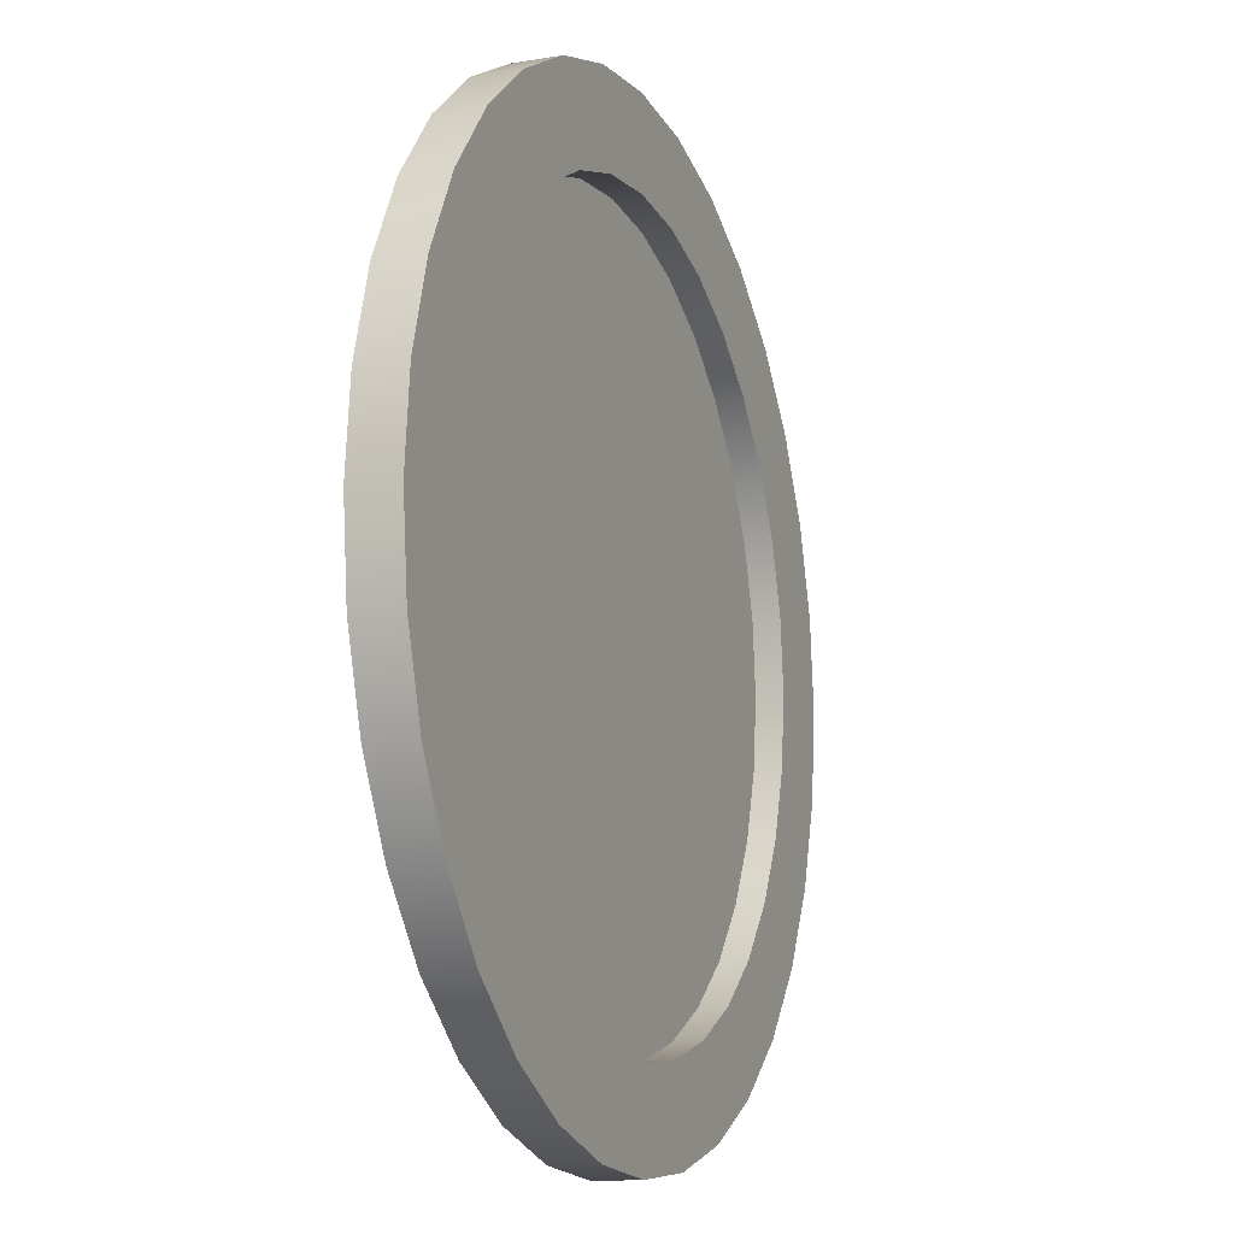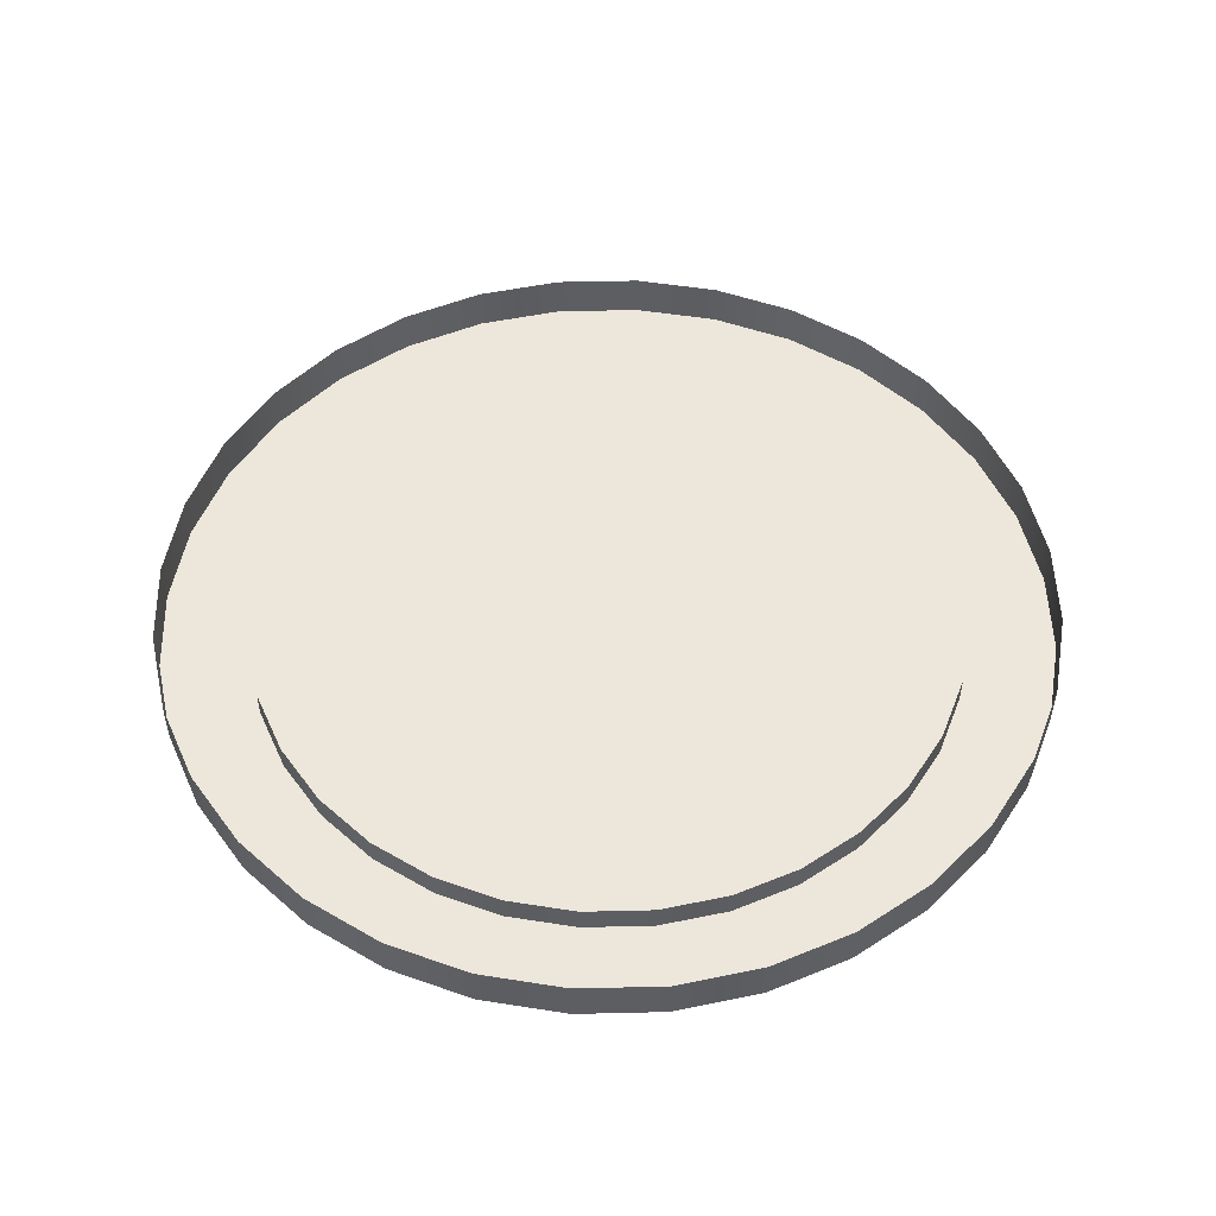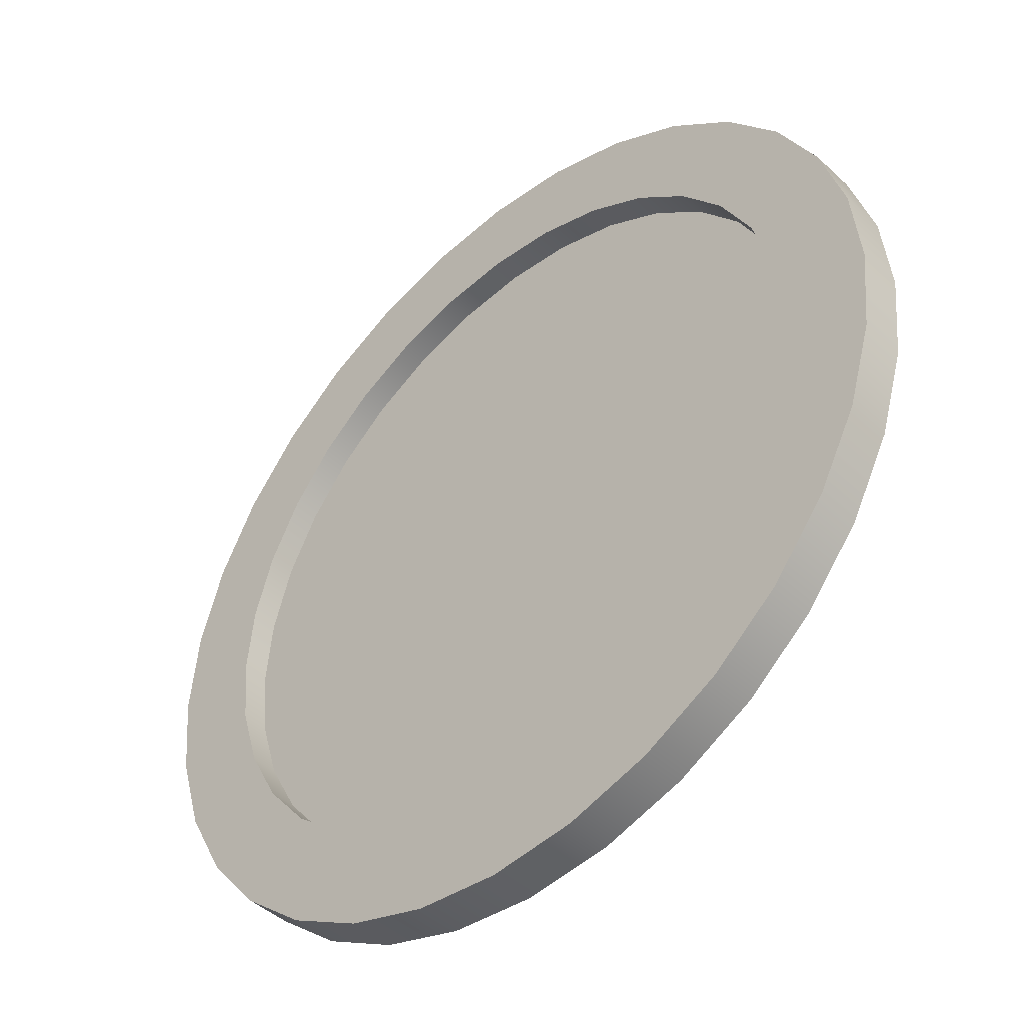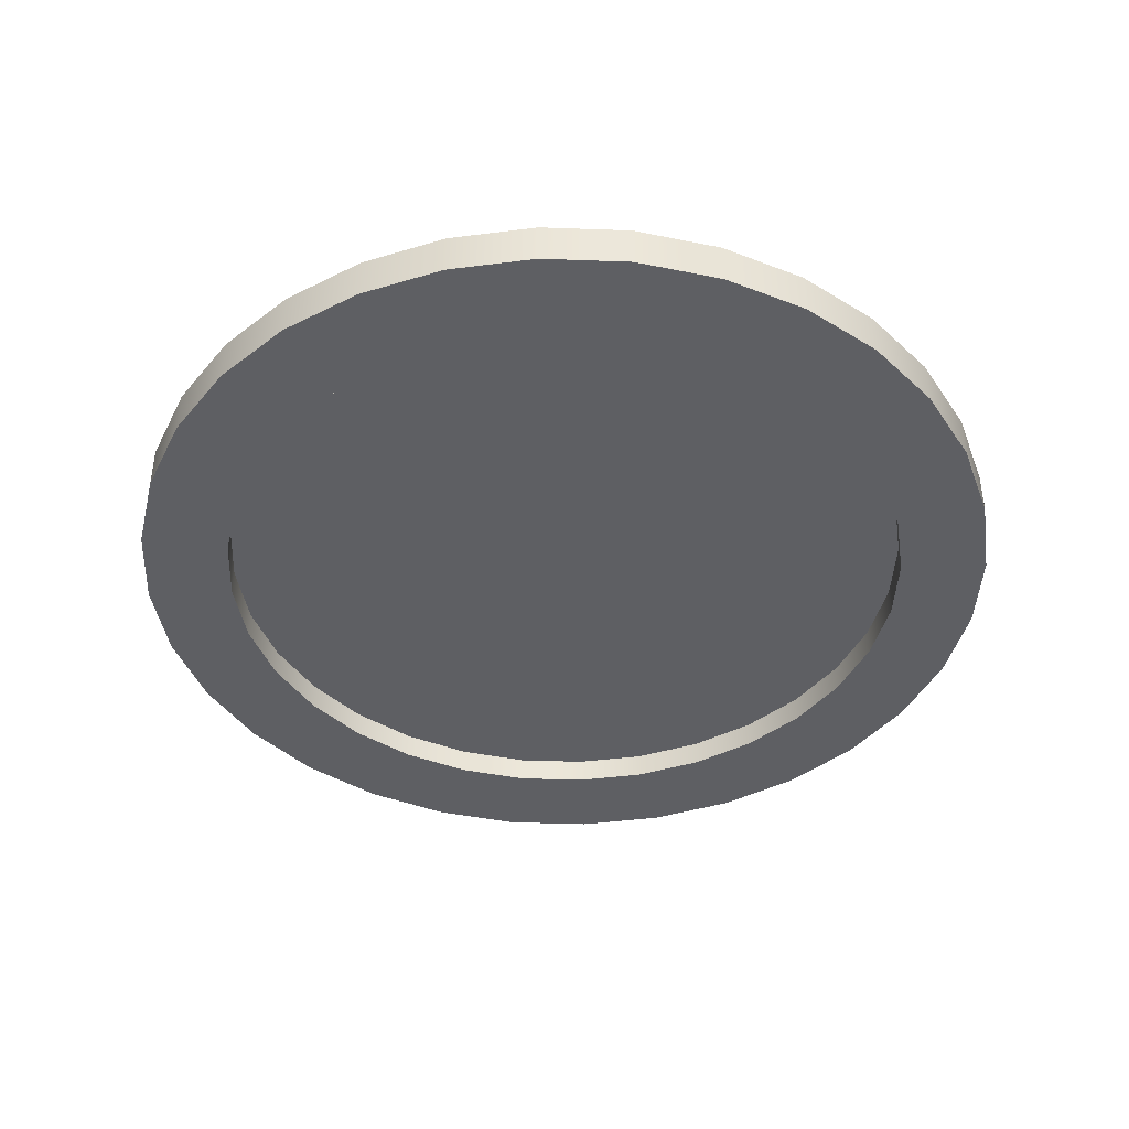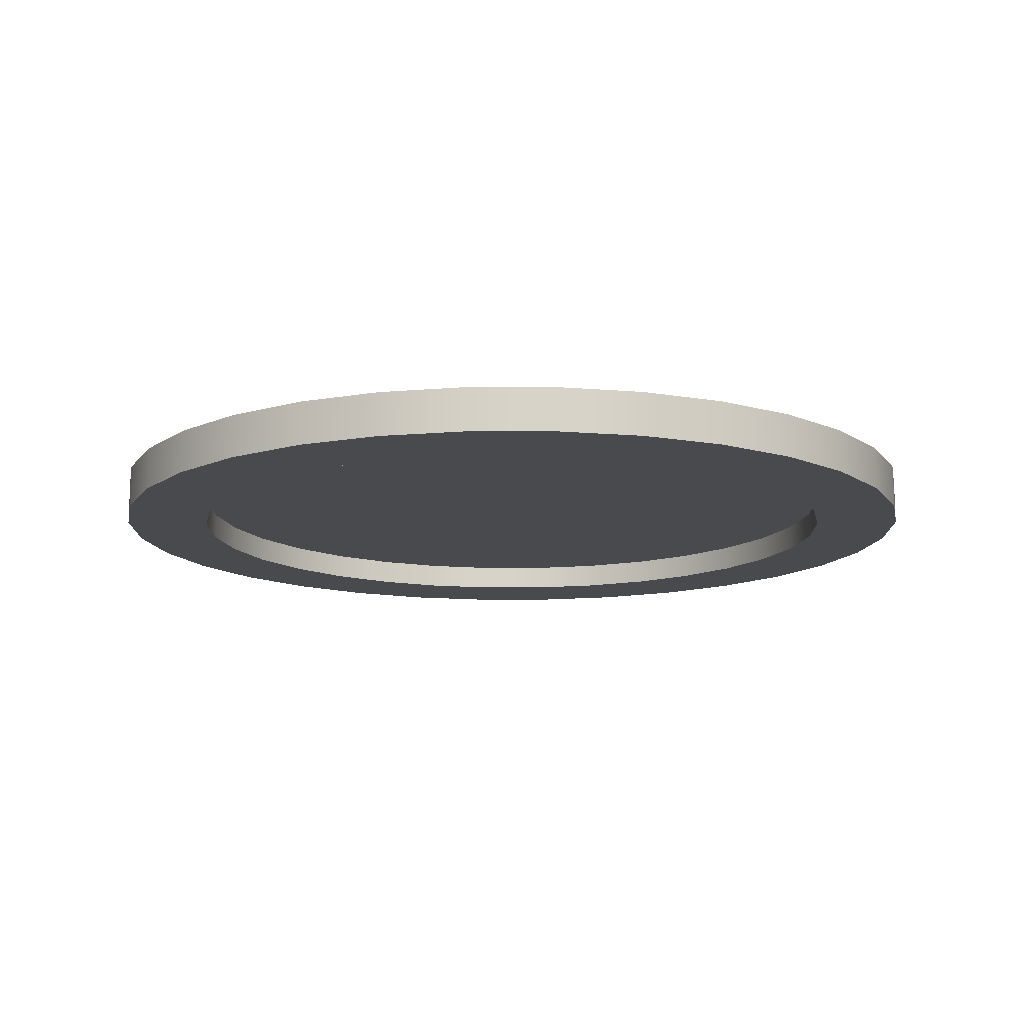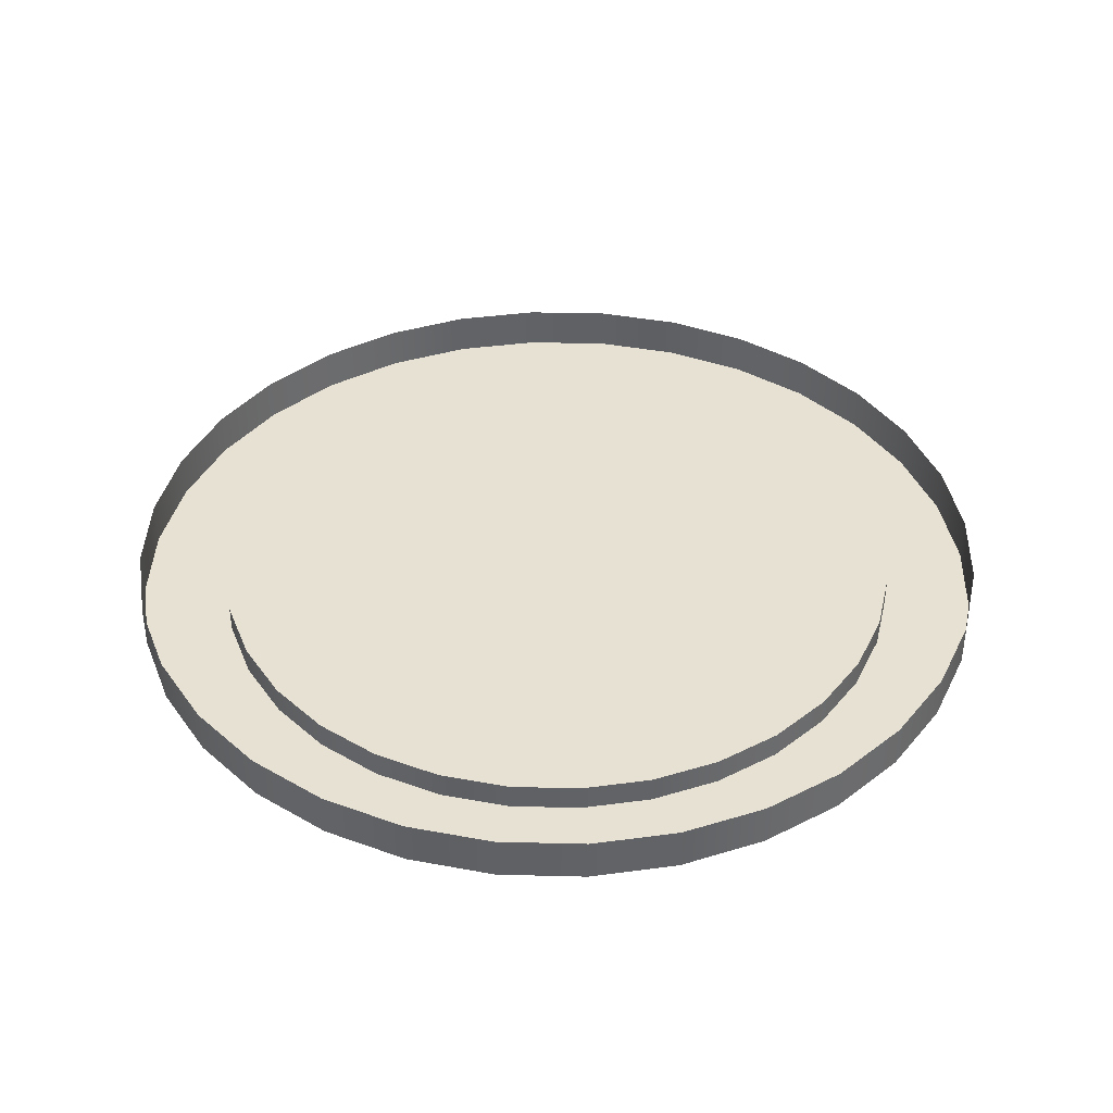
<metadata>
{"format":"obj","ext":"obj","renderer":"f3d","projection":"perspective","resolution":1024,"background":"white","views":[{"elev":-12.5,"azim":-68.5,"up":"+Z"},{"elev":51.1,"azim":-29.6,"up":"+Y"},{"elev":-44.8,"azim":43.2,"up":"+Z"},{"elev":-41.9,"azim":-176.9,"up":"+Y"},{"elev":-13.0,"azim":-151.7,"up":"+Y"},{"elev":39.6,"azim":-172.6,"up":"+Y"}]}
</metadata>
<code>
g default
v -50 250 73.7
v -49.02 250 73.6
v -48.09 250 73.32
v -47.22 250 72.86
v -46.46 250 72.24
v -45.84 250 71.48
v -45.38 250 70.61
v -45.1 250 69.68
v -45 250 68.7
v -45.1 250 67.72
v -45.38 250 66.79
v -45.84 250 65.92
v -46.46 250 65.16
v -47.22 250 64.54
v -48.09 250 64.08
v -49.02 250 63.8
v -50 250 63.7
v -50.98 250 63.8
v -51.91 250 64.08
v -52.78 250 64.54
v -53.54 250 65.16
v -54.16 250 65.92
v -54.62 250 66.79
v -54.9 250 67.72
v -55 250 68.7
v -54.9 250 69.68
v -54.62 250 70.61
v -54.16 250 71.48
v -53.54 250 72.24
v -52.78 250 72.86
v -51.91 250 73.32
v -50.98 250 73.6
v -50 249.5 73.7
v -49.02 249.5 73.6
v -48.09 249.5 73.32
v -47.22 249.5 72.86
v -46.46 249.5 72.24
v -45.84 249.5 71.48
v -45.38 249.5 70.61
v -45.1 249.5 69.68
v -45 249.5 68.7
v -45.1 249.5 67.72
v -45.38 249.5 66.79
v -45.84 249.5 65.92
v -46.46 249.5 65.16
v -47.22 249.5 64.54
v -48.09 249.5 64.08
v -49.02 249.5 63.8
v -50 249.5 63.7
v -50.98 249.5 63.8
v -51.91 249.5 64.08
v -52.78 249.5 64.54
v -53.54 249.5 65.16
v -54.16 249.5 65.92
v -54.62 249.5 66.79
v -54.9 249.5 67.72
v -55 249.5 68.7
v -54.9 249.5 69.68
v -54.62 249.5 70.61
v -54.16 249.5 71.48
v -53.54 249.5 72.24
v -52.78 249.5 72.86
v -51.91 249.5 73.32
v -50.98 249.5 73.6
v -49.22 249.5 72.62
v -50 249.5 72.7
v -50.78 249.5 72.62
v -51.53 249.5 72.39
v -52.22 249.5 72.02
v -52.83 249.5 71.53
v -53.32 249.5 70.92
v -53.69 249.5 70.23
v -53.92 249.5 69.48
v -54 249.5 68.7
v -53.92 249.5 67.92
v -53.69 249.5 67.17
v -53.32 249.5 66.48
v -52.83 249.5 65.87
v -52.22 249.5 65.38
v -51.53 249.5 65.01
v -50.78 249.5 64.78
v -50 249.5 64.7
v -49.22 249.5 64.78
v -48.47 249.5 65.01
v -47.78 249.5 65.38
v -47.17 249.5 65.87
v -46.68 249.5 66.48
v -46.31 249.5 67.17
v -46.08 249.5 67.92
v -46 249.5 68.7
v -46.08 249.5 69.48
v -46.31 249.5 70.23
v -46.68 249.5 70.92
v -47.17 249.5 71.53
v -47.78 249.5 72.02
v -48.47 249.5 72.39
v -50 249.8 68.7
v -49.22 249.8 72.62
v -50 249.8 72.7
v -50.78 249.8 72.62
v -51.53 249.8 72.39
v -52.22 249.8 72.02
v -52.83 249.8 71.53
v -53.32 249.8 70.92
v -53.69 249.8 70.23
v -53.92 249.8 69.48
v -54 249.8 68.7
v -53.92 249.8 67.92
v -53.69 249.8 67.17
v -53.32 249.8 66.48
v -52.83 249.8 65.87
v -52.22 249.8 65.38
v -51.53 249.8 65.01
v -50.78 249.8 64.78
v -50 249.8 64.7
v -49.22 249.8 64.78
v -48.47 249.8 65.01
v -47.78 249.8 65.38
v -47.17 249.8 65.87
v -46.68 249.8 66.48
v -46.31 249.8 67.17
v -46.08 249.8 67.92
v -46 249.8 68.7
v -46.08 249.8 69.48
v -46.31 249.8 70.23
v -46.68 249.8 70.92
v -47.17 249.8 71.53
v -47.78 249.8 72.02
v -48.47 249.8 72.39
g lamp04
f 34 33 66 65
f 33 64 67 66
f 64 63 68 67
f 63 62 69 68
f 62 61 70 69
f 61 60 71 70
f 60 59 72 71
f 59 58 73 72
f 58 57 74 73
f 57 56 75 74
f 56 55 76 75
f 55 54 77 76
f 54 53 78 77
f 53 52 79 78
f 52 51 80 79
f 51 50 81 80
f 50 49 82 81
f 49 48 83 82
f 48 47 84 83
f 47 46 85 84
f 46 45 86 85
f 45 44 87 86
f 44 43 88 87
f 43 42 89 88
f 42 41 90 89
f 41 40 91 90
f 40 39 92 91
f 39 38 93 92
f 38 37 94 93
f 37 36 95 94
f 36 35 96 95
f 35 34 65 96
f 65 66 99 98
f 98 99 97
f 66 67 100 99
f 99 100 97
f 67 68 101 100
f 100 101 97
f 68 69 102 101
f 101 102 97
f 69 70 103 102
f 102 103 97
f 70 71 104 103
f 103 104 97
f 71 72 105 104
f 104 105 97
f 72 73 106 105
f 105 106 97
f 73 74 107 106
f 106 107 97
f 74 75 108 107
f 107 108 97
f 75 76 109 108
f 108 109 97
f 76 77 110 109
f 109 110 97
f 77 78 111 110
f 110 111 97
f 78 79 112 111
f 111 112 97
f 79 80 113 112
f 112 113 97
f 80 81 114 113
f 113 114 97
f 81 82 115 114
f 114 115 97
f 82 83 116 115
f 115 116 97
f 83 84 117 116
f 116 117 97
f 84 85 118 117
f 117 118 97
f 85 86 119 118
f 118 119 97
f 86 87 120 119
f 119 120 97
f 87 88 121 120
f 120 121 97
f 88 89 122 121
f 121 122 97
f 89 90 123 122
f 122 123 97
f 90 91 124 123
f 123 124 97
f 91 92 125 124
f 124 125 97
f 92 93 126 125
f 125 126 97
f 93 94 127 126
f 126 127 97
f 94 95 128 127
f 127 128 97
f 95 96 129 128
f 128 129 97
f 96 65 98 129
f 129 98 97
f 36 37 5 4
f 4 3 35 36
f 37 38 6 5
f 3 2 34 35
f 38 39 7 6
f 2 1 33 34
f 39 40 8 7
f 1 32 64 33
f 40 41 9 8
f 32 31 63 64
f 41 42 10 9
f 31 30 62 63
f 42 43 11 10
f 30 29 61 62
f 43 44 12 11
f 29 28 60 61
f 44 45 13 12
f 28 27 59 60
f 45 46 14 13
f 27 26 58 59
f 46 47 15 14
f 26 25 57 58
f 47 48 16 15
f 25 24 56 57
f 48 49 17 16
f 24 23 55 56
f 49 50 18 17
f 23 22 54 55
f 50 51 19 18
f 22 21 53 54
f 51 52 20 19
f 21 20 52 53

</code>
